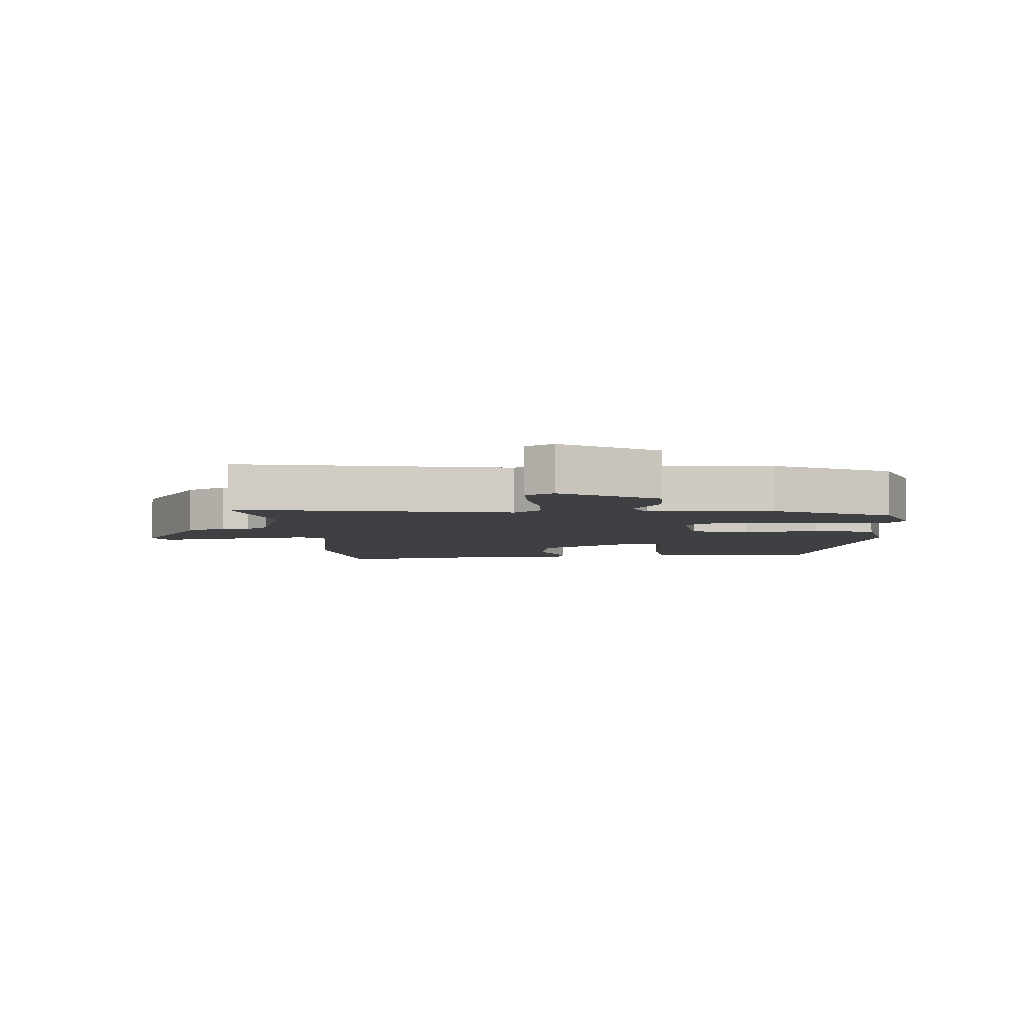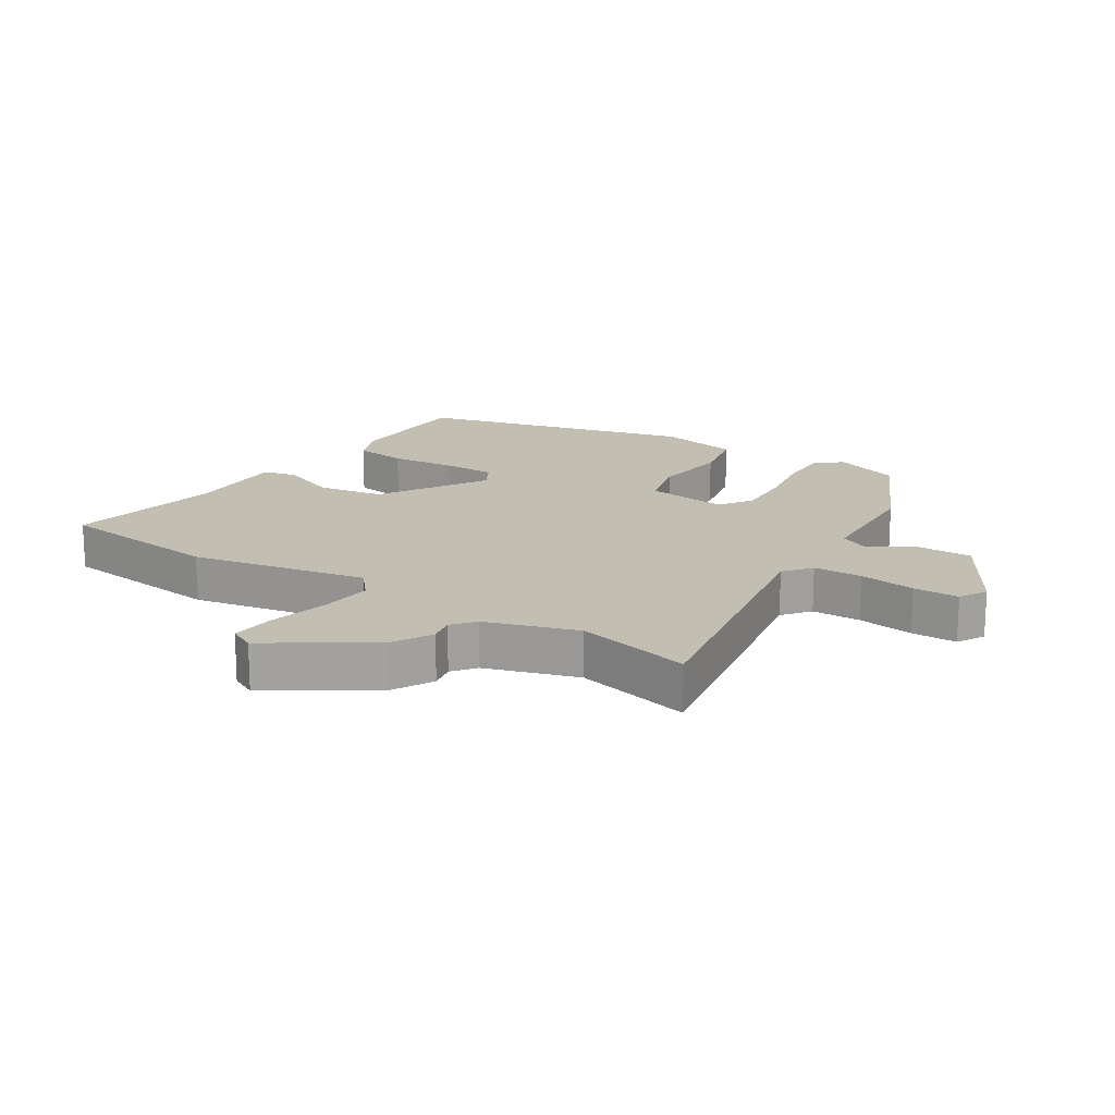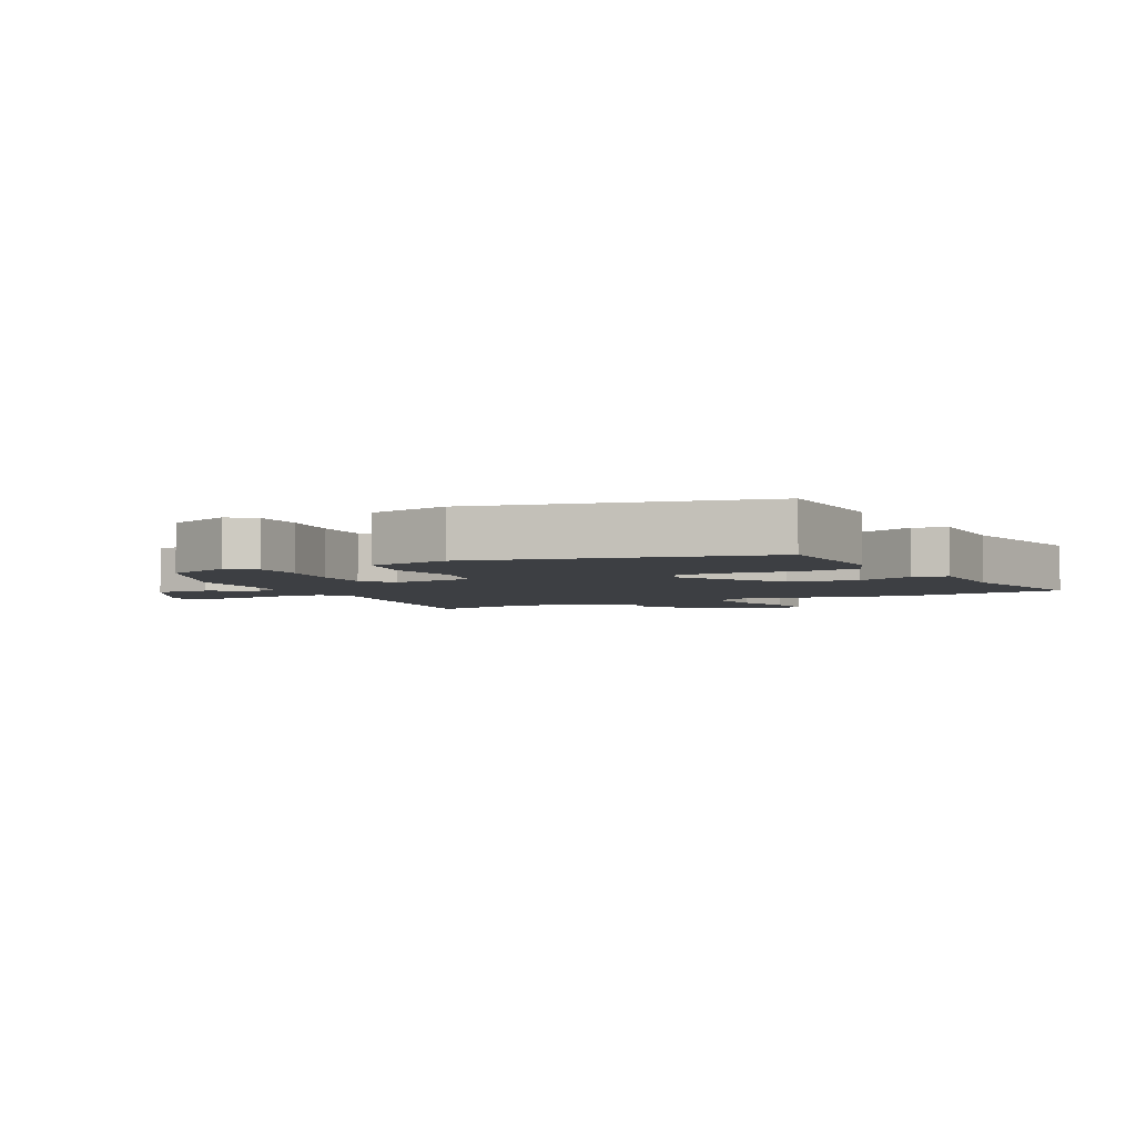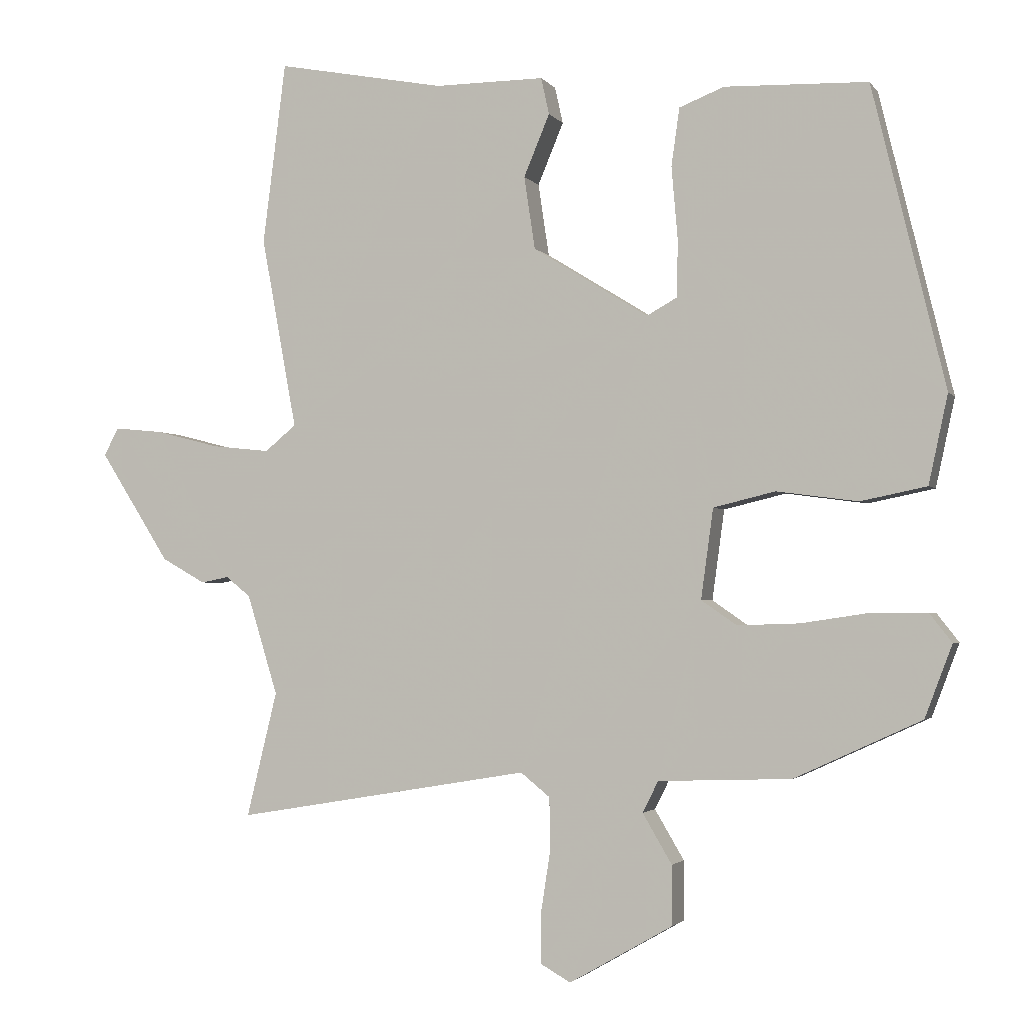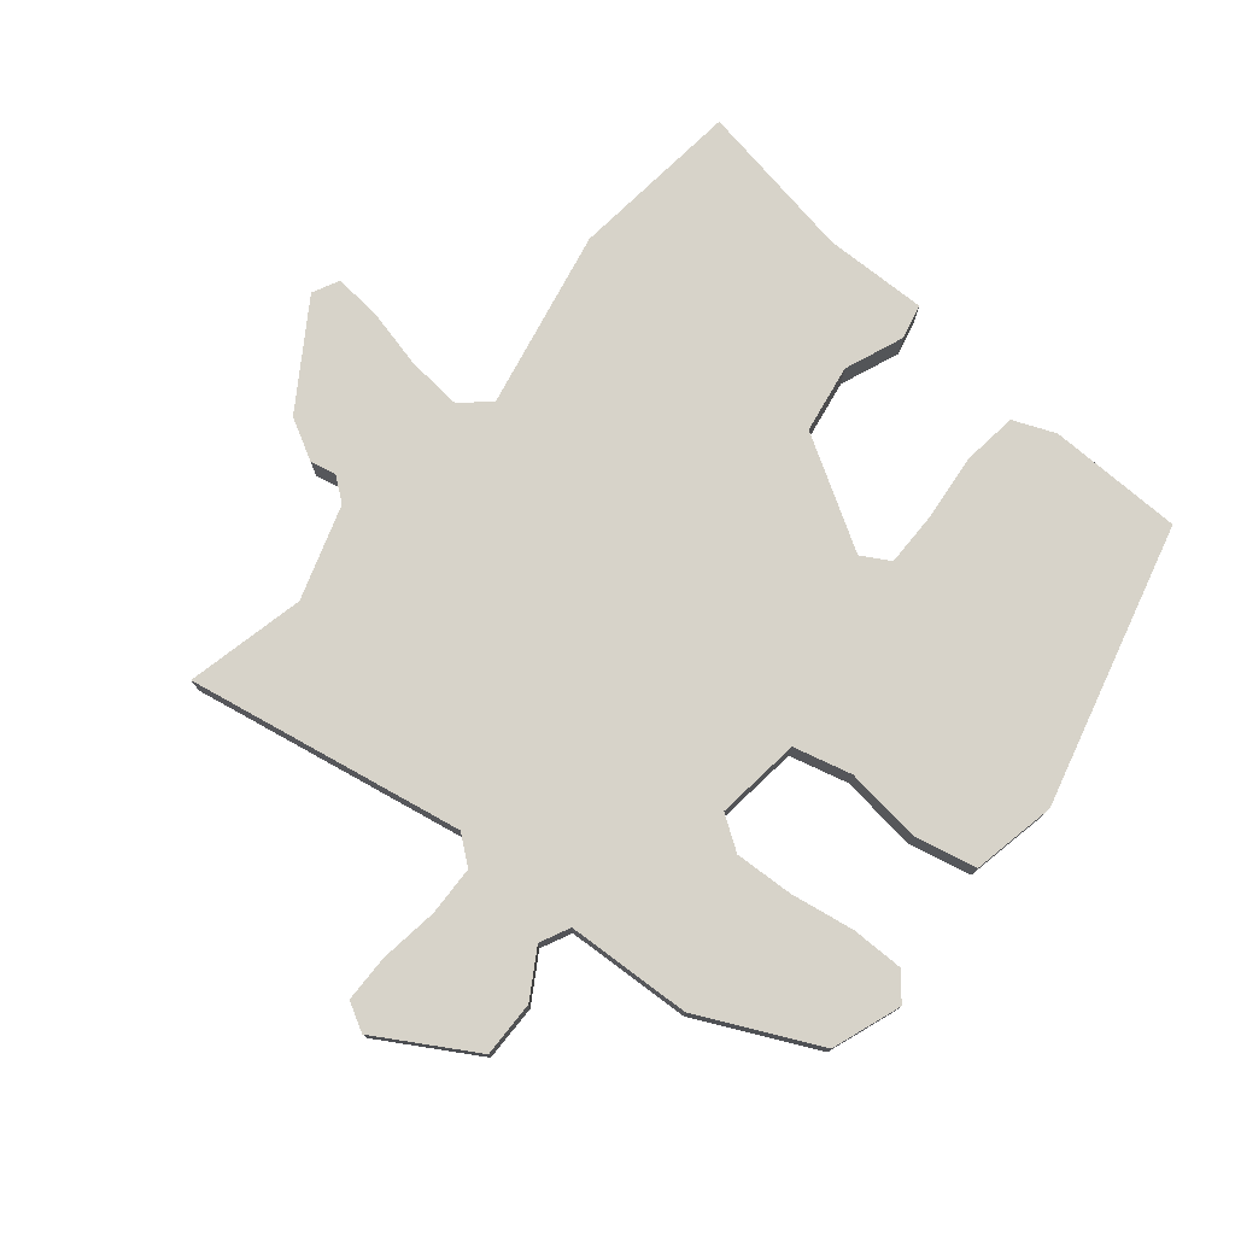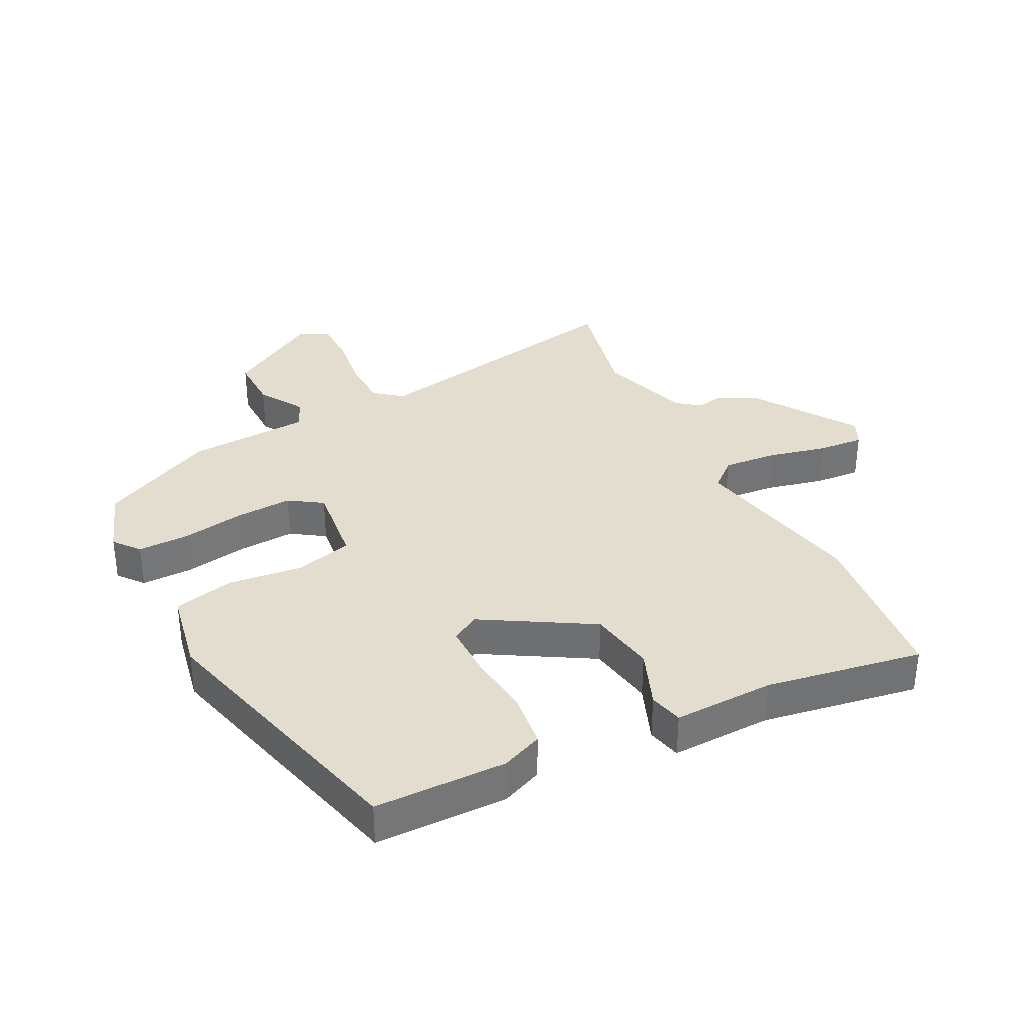
<metadata>
{"format":"obj","ext":"obj","renderer":"f3d","projection":"perspective","resolution":1024,"background":"white","views":[{"elev":-5.1,"azim":-176.7,"up":"+Y"},{"elev":17.5,"azim":122.0,"up":"+Y"},{"elev":-3.9,"azim":-62.8,"up":"+Y"},{"elev":-2.3,"azim":-162.0,"up":"+Z"},{"elev":76.4,"azim":-141.3,"up":"+Y"},{"elev":34.8,"azim":-28.0,"up":"+Y"}]}
</metadata>
<code>
v 0.488 0.07 0.594
v 0.522 0.07 0.327
v 0.47 0.07 0.045
v 0.516 0.07 0.007
v 0.601 0.07 0.016
v 0.695 0.07 0.04
v 0.767 0.07 0.047
v 0.788 0.07 0.006
v 0.685 0.07 -0.156
v 0.621 0.07 -0.192
v 0.58 0.07 -0.184
v 0.544 0.07 -0.213
v 0.499 0.07 -0.36
v 0.544 0.07 -0.544
v 0.11 0.07 -0.471
v 0.067 0.07 -0.506
v 0.066 0.07 -0.584
v 0.08 0.07 -0.674
v 0.08 0.07 -0.747
v 0.036 0.07 -0.772
v -0.116 0.07 -0.685
v -0.116 0.07 -0.598
v -0.073 0.07 -0.525
v -0.096 0.07 -0.479
v -0.291 0.07 -0.472
v -0.477 0.07 -0.386
v -0.517 0.07 -0.28
v -0.485 0.07 -0.239
v -0.403 0.07 -0.238
v -0.303 0.07 -0.253
v -0.212 0.07 -0.256
v -0.16 0.07 -0.22
v -0.178 0.07 -0.088
v -0.269 0.07 -0.066
v -0.388 0.07 -0.082
v -0.485 0.07 -0.062
v -0.513 0.07 0.068
v -0.406 0.07 0.51
v -0.196 0.07 0.517
v -0.13 0.07 0.491
v -0.118 0.07 0.406
v -0.127 0.07 0.301
v -0.126 0.07 0.216
v -0.081 0.07 0.191
v 0.089 0.07 0.296
v 0.105 0.07 0.403
v 0.067 0.07 0.494
v 0.079 0.07 0.548
v 0.24 0.07 0.547
v 0.488 0 0.594
v 0.522 0 0.327
v 0.47 0 0.045
v 0.516 0 0.007
v 0.601 0 0.016
v 0.695 0 0.04
v 0.767 0 0.047
v 0.788 0 0.006
v 0.685 0 -0.156
v 0.621 0 -0.192
v 0.58 0 -0.184
v 0.544 0 -0.213
v 0.499 0 -0.36
v 0.544 0 -0.544
v 0.11 0 -0.471
v 0.067 0 -0.506
v 0.066 0 -0.584
v 0.08 0 -0.674
v 0.08 0 -0.747
v 0.036 0 -0.772
v -0.116 0 -0.685
v -0.116 0 -0.598
v -0.073 0 -0.525
v -0.096 0 -0.479
v -0.291 0 -0.472
v -0.477 0 -0.386
v -0.517 0 -0.28
v -0.485 0 -0.239
v -0.403 0 -0.238
v -0.303 0 -0.253
v -0.212 0 -0.256
v -0.16 0 -0.22
v -0.178 0 -0.088
v -0.269 0 -0.066
v -0.388 0 -0.082
v -0.485 0 -0.062
v -0.513 0 0.068
v -0.406 0 0.51
v -0.196 0 0.517
v -0.13 0 0.491
v -0.118 0 0.406
v -0.127 0 0.301
v -0.126 0 0.216
v -0.081 0 0.191
v 0.089 0 0.296
v 0.105 0 0.403
v 0.067 0 0.494
v 0.079 0 0.548
v 0.24 0 0.547
f 46 47 48 49
f 1 2 3
f 49 1 3
f 46 49 3
f 45 46 3
f 44 45 3 4
f 40 41 42
f 39 40 42
f 38 39 42
f 37 38 42
f 36 37 42
f 35 36 42
f 34 35 42
f 33 34 42 43
f 32 33 43 44
f 28 29 30
f 27 28 30
f 26 27 30
f 25 26 30
f 24 25 30
f 24 30 31
f 21 22 23
f 20 21 23
f 19 20 23
f 18 19 23
f 17 18 23
f 16 17 23 24
f 24 31 32
f 16 24 32
f 15 16 32
f 9 10 11
f 8 9 11
f 7 8 11
f 6 7 11
f 5 6 11
f 4 5 11 12
f 44 4 12 13
f 15 32 44
f 14 15 44
f 13 14 44
f 98 97 96 95
f 52 51 50
f 52 50 98
f 52 98 95
f 52 95 94
f 53 52 94 93
f 91 90 89
f 91 89 88
f 91 88 87
f 91 87 86
f 91 86 85
f 91 85 84
f 91 84 83
f 92 91 83 82
f 93 92 82 81
f 79 78 77
f 79 77 76
f 79 76 75
f 79 75 74
f 79 74 73
f 80 79 73
f 72 71 70
f 72 70 69
f 72 69 68
f 72 68 67
f 72 67 66
f 73 72 66 65
f 81 80 73
f 81 73 65
f 81 65 64
f 60 59 58
f 60 58 57
f 60 57 56
f 60 56 55
f 60 55 54
f 61 60 54 53
f 62 61 53 93
f 93 81 64
f 93 64 63
f 93 63 62
f 1 50 51 2
f 2 51 52 3
f 3 52 53 4
f 4 53 54 5
f 5 54 55 6
f 6 55 56 7
f 7 56 57 8
f 8 57 58 9
f 9 58 59 10
f 10 59 60 11
f 11 60 61 12
f 12 61 62 13
f 13 62 63 14
f 14 63 64 15
f 15 64 65 16
f 16 65 66 17
f 17 66 67 18
f 18 67 68 19
f 19 68 69 20
f 20 69 70 21
f 21 70 71 22
f 22 71 72 23
f 23 72 73 24
f 24 73 74 25
f 25 74 75 26
f 26 75 76 27
f 27 76 77 28
f 28 77 78 29
f 29 78 79 30
f 30 79 80 31
f 31 80 81 32
f 32 81 82 33
f 33 82 83 34
f 34 83 84 35
f 35 84 85 36
f 36 85 86 37
f 37 86 87 38
f 38 87 88 39
f 39 88 89 40
f 40 89 90 41
f 41 90 91 42
f 42 91 92 43
f 43 92 93 44
f 44 93 94 45
f 45 94 95 46
f 46 95 96 47
f 47 96 97 48
f 48 97 98 49
f 49 98 50 1

</code>
